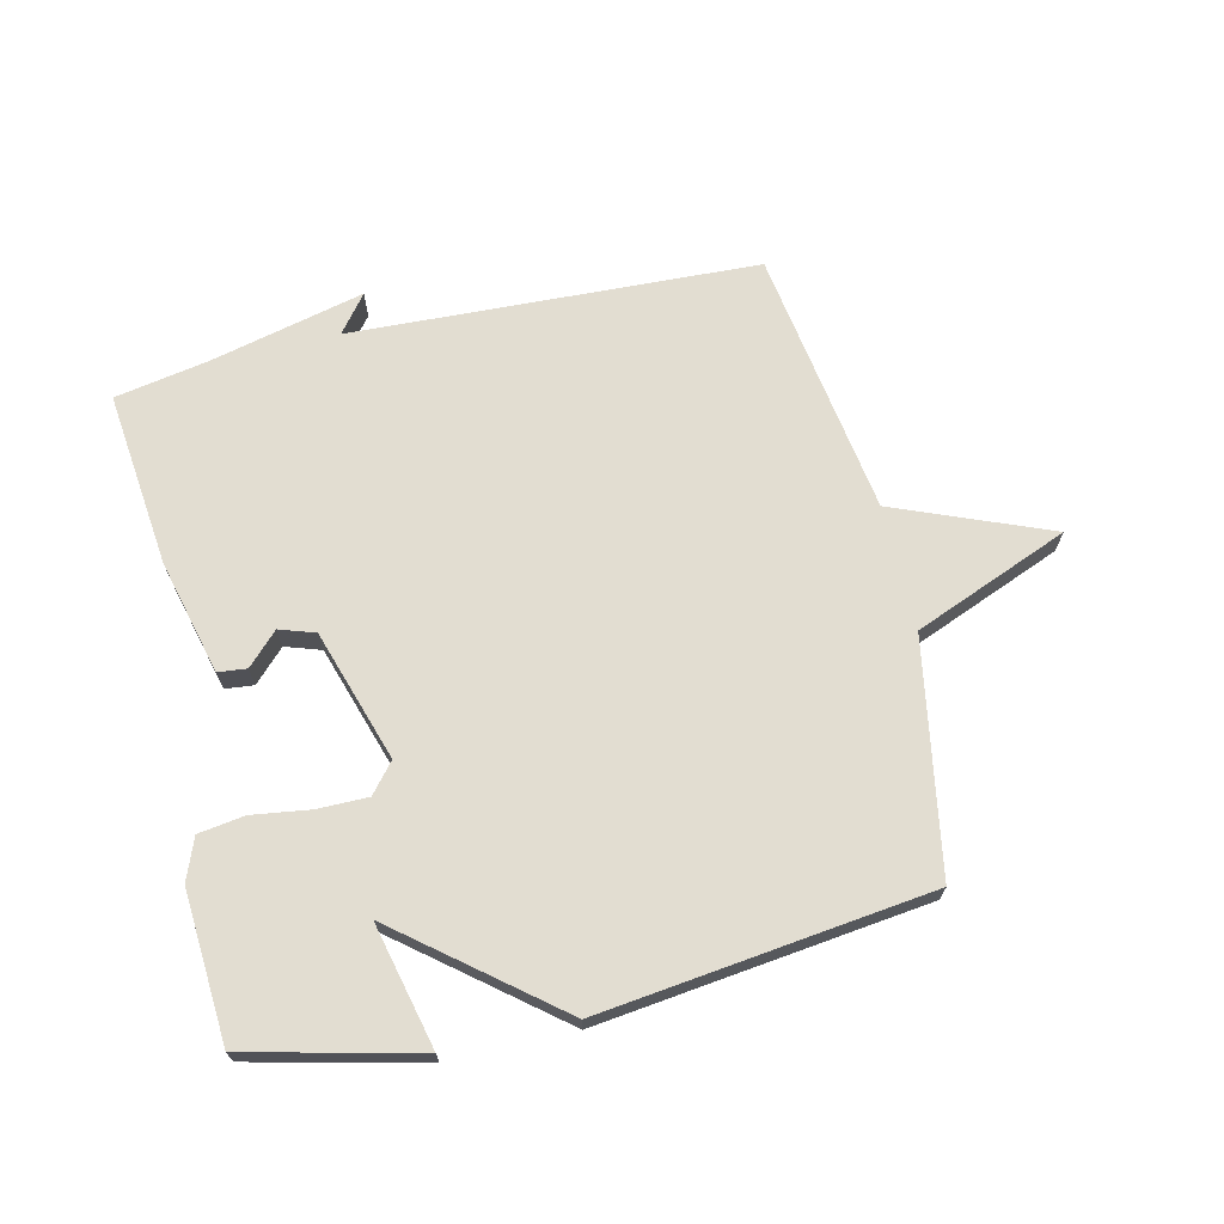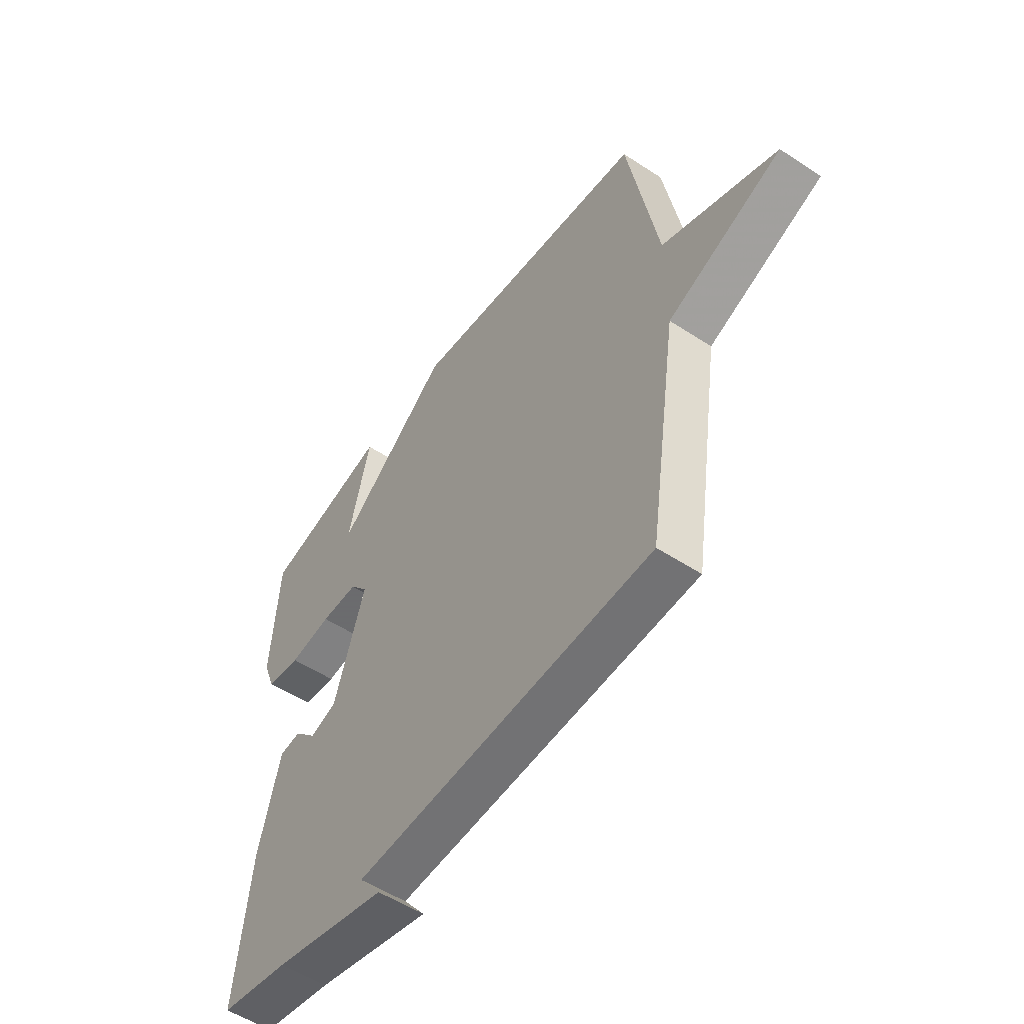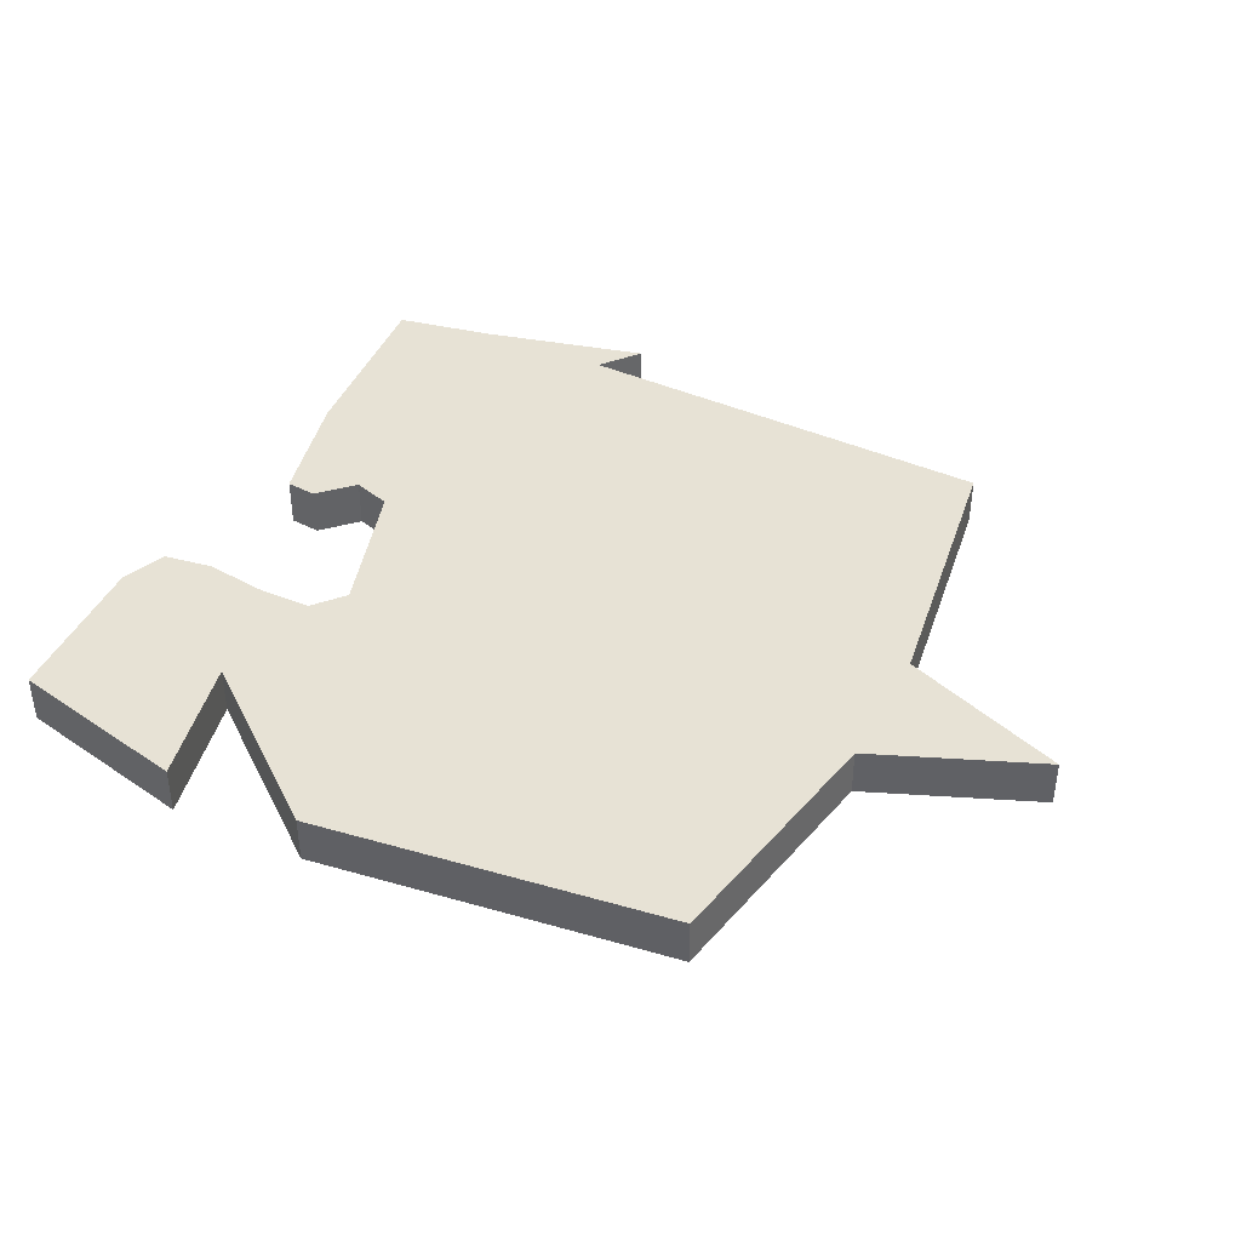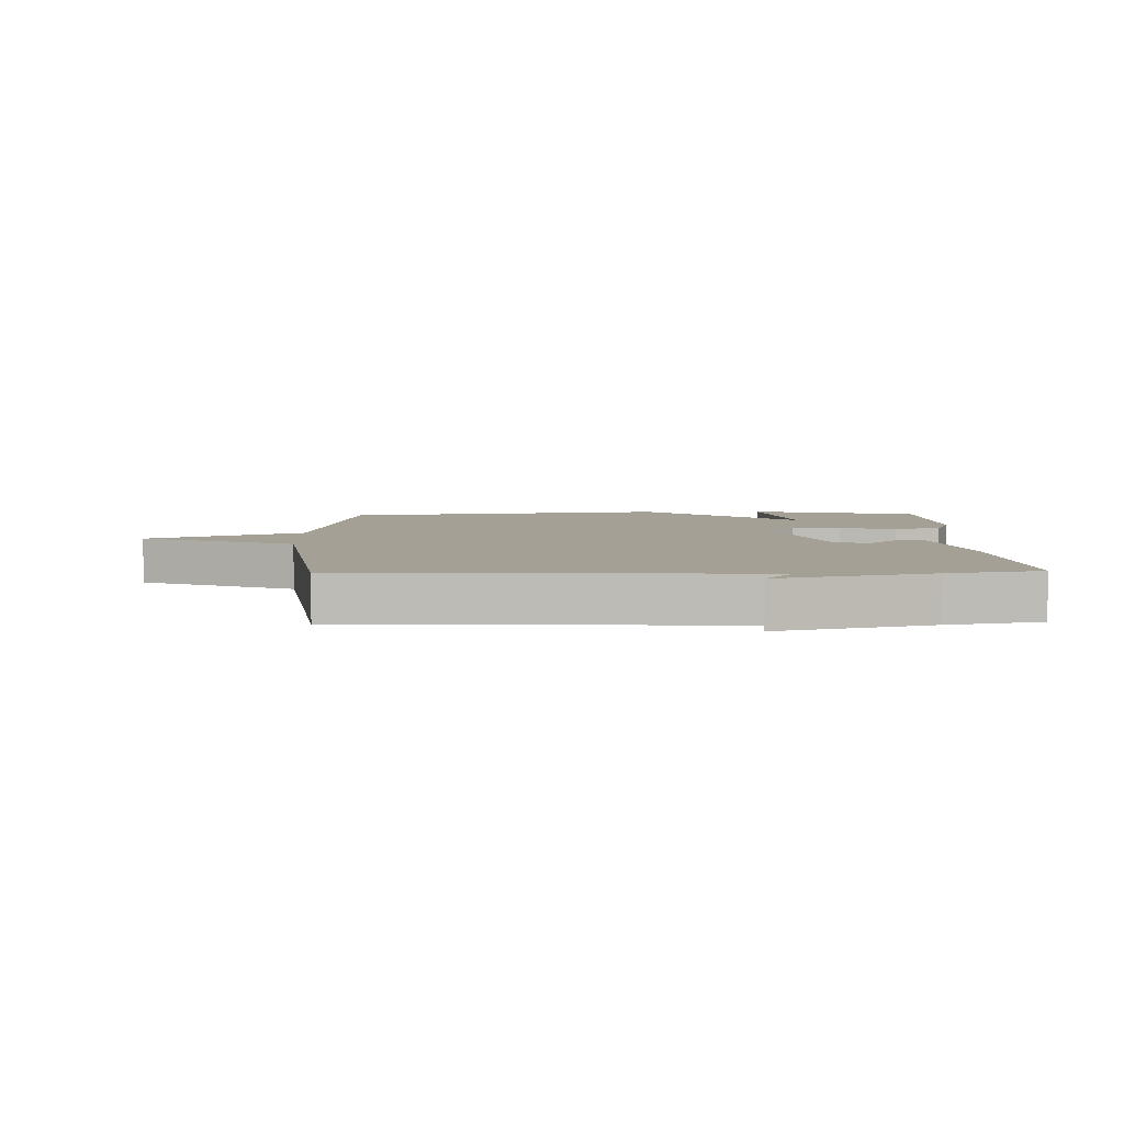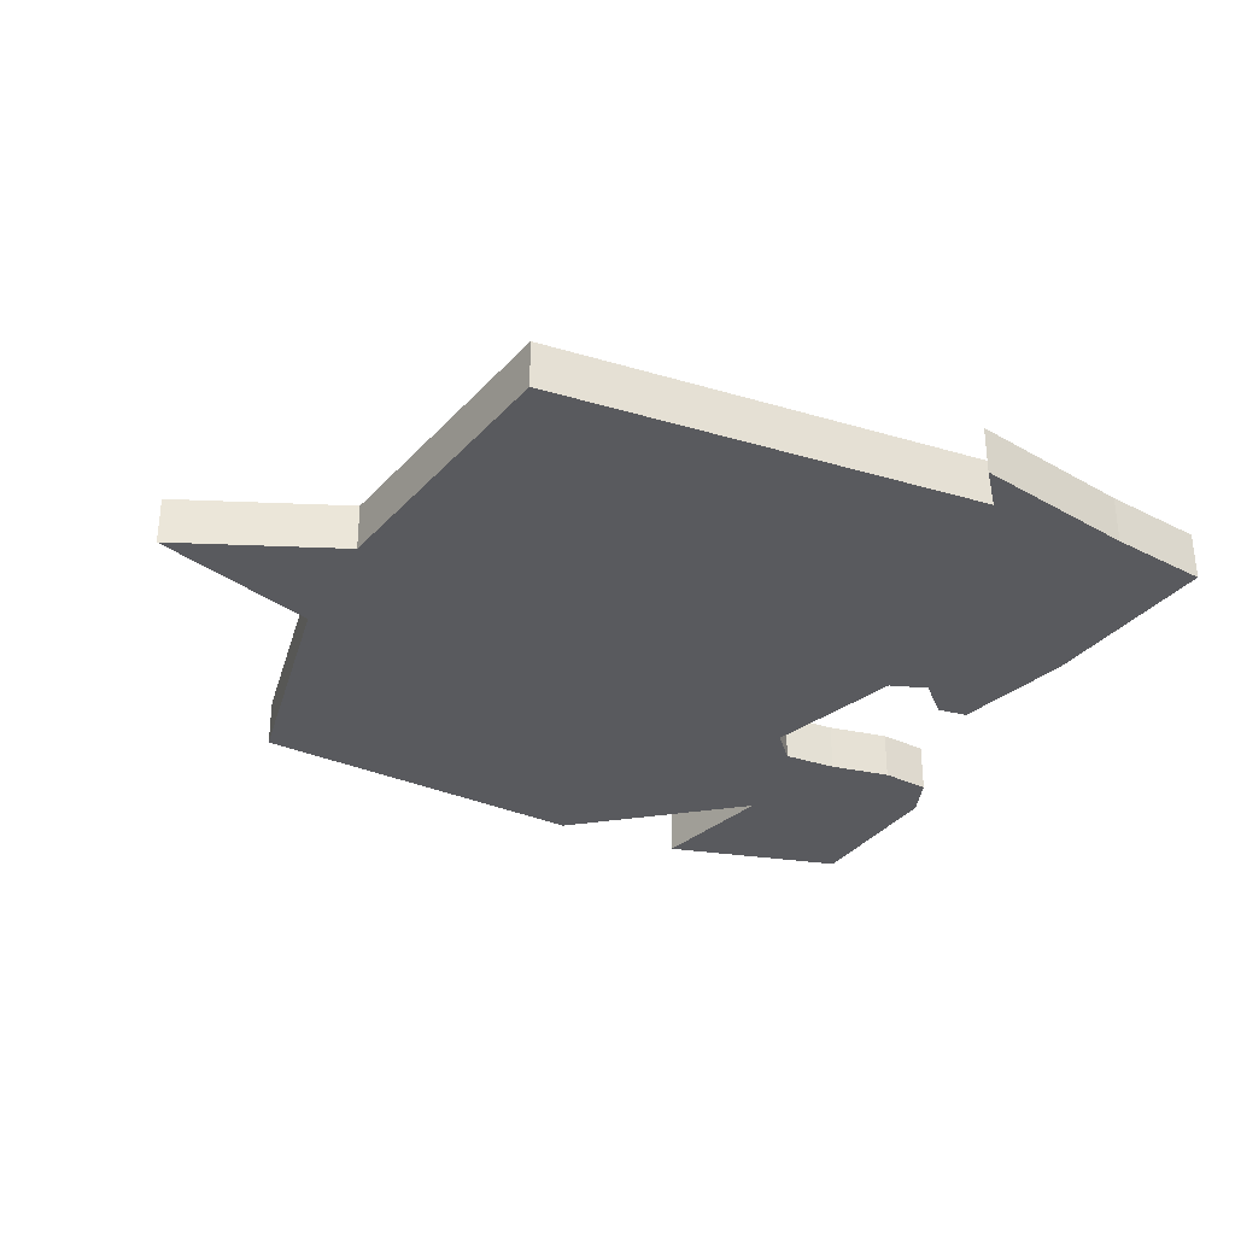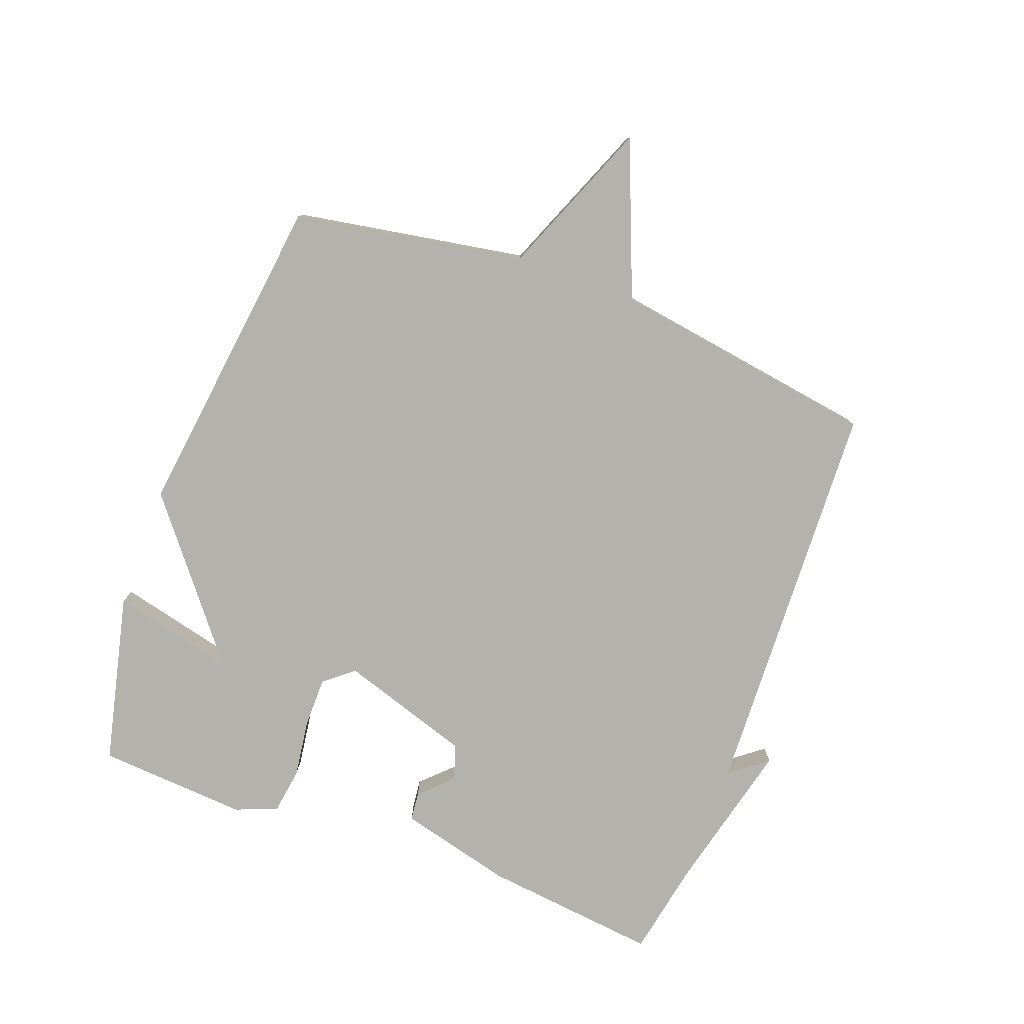
<metadata>
{"format":"obj","ext":"obj","renderer":"f3d","projection":"perspective","resolution":1024,"background":"white","views":[{"elev":68.5,"azim":-13.1,"up":"+Y"},{"elev":-53.5,"azim":55.0,"up":"+Z"},{"elev":40.3,"azim":26.6,"up":"+Y"},{"elev":5.7,"azim":178.5,"up":"+Y"},{"elev":-31.6,"azim":154.5,"up":"+Y"},{"elev":-79.5,"azim":69.5,"up":"+Y"}]}
</metadata>
<code>
v 0.5 0.07 0.5
v 0.565 0.07 0.129
v 0.813 0.07 0.029
v 0.565 0.07 -0.071
v 0.5 0.07 -0.5
v -0.15 0.07 -0.528
v -0.103 0.07 -0.588
v -0.35 0.07 -0.528
v -0.5 0.07 -0.5
v -0.469 0.07 -0.218
v -0.423 0.07 -0.036
v -0.377 0.07 -0.031
v -0.328 0.07 -0.081
v -0.271 0.07 -0.062
v -0.204 0.07 0.148
v -0.243 0.07 0.195
v -0.324 0.07 0.195
v -0.416 0.07 0.182
v -0.49 0.07 0.193
v -0.516 0.07 0.26
v -0.5 0.07 0.5
v -0.227 0.07 0.565
v -0.274 0.07 0.367
v -0.027 0.07 0.565
v 0.5 0 0.5
v 0.565 0 0.129
v 0.813 0 0.029
v 0.565 0 -0.071
v 0.5 0 -0.5
v -0.15 0 -0.528
v -0.103 0 -0.588
v -0.35 0 -0.528
v -0.5 0 -0.5
v -0.469 0 -0.218
v -0.423 0 -0.036
v -0.377 0 -0.031
v -0.328 0 -0.081
v -0.271 0 -0.062
v -0.204 0 0.148
v -0.243 0 0.195
v -0.324 0 0.195
v -0.416 0 0.182
v -0.49 0 0.193
v -0.516 0 0.26
v -0.5 0 0.5
v -0.227 0 0.565
v -0.274 0 0.367
v -0.027 0 0.565
f 23 24 1 2
f 21 22 23
f 20 21 23
f 19 20 23
f 18 19 23
f 17 18 23
f 16 17 23
f 2 3 4
f 23 2 4
f 16 23 4
f 15 16 4
f 4 5 6
f 15 4 6
f 14 15 6
f 13 14 6
f 12 13 6
f 11 12 6
f 10 11 6
f 9 10 6
f 8 9 6
f 6 7 8
f 26 25 48 47
f 47 46 45
f 47 45 44
f 47 44 43
f 47 43 42
f 47 42 41
f 47 41 40
f 28 27 26
f 28 26 47
f 28 47 40
f 28 40 39
f 30 29 28
f 30 28 39
f 30 39 38
f 30 38 37
f 30 37 36
f 30 36 35
f 30 35 34
f 30 34 33
f 30 33 32
f 32 31 30
f 1 25 26 2
f 2 26 27 3
f 3 27 28 4
f 4 28 29 5
f 5 29 30 6
f 6 30 31 7
f 7 31 32 8
f 8 32 33 9
f 9 33 34 10
f 10 34 35 11
f 11 35 36 12
f 12 36 37 13
f 13 37 38 14
f 14 38 39 15
f 15 39 40 16
f 16 40 41 17
f 17 41 42 18
f 18 42 43 19
f 19 43 44 20
f 20 44 45 21
f 21 45 46 22
f 22 46 47 23
f 23 47 48 24
f 24 48 25 1

</code>
